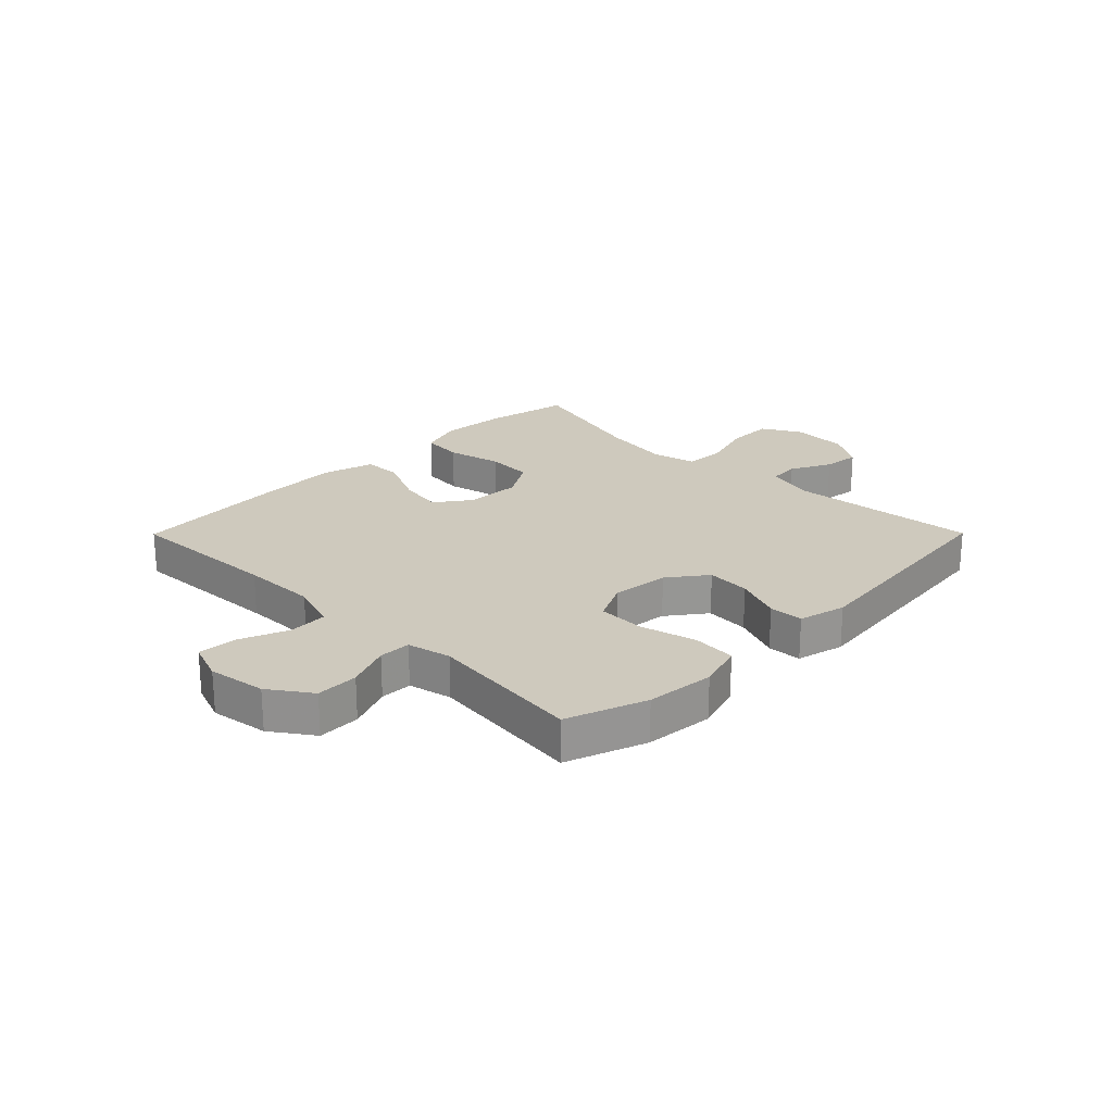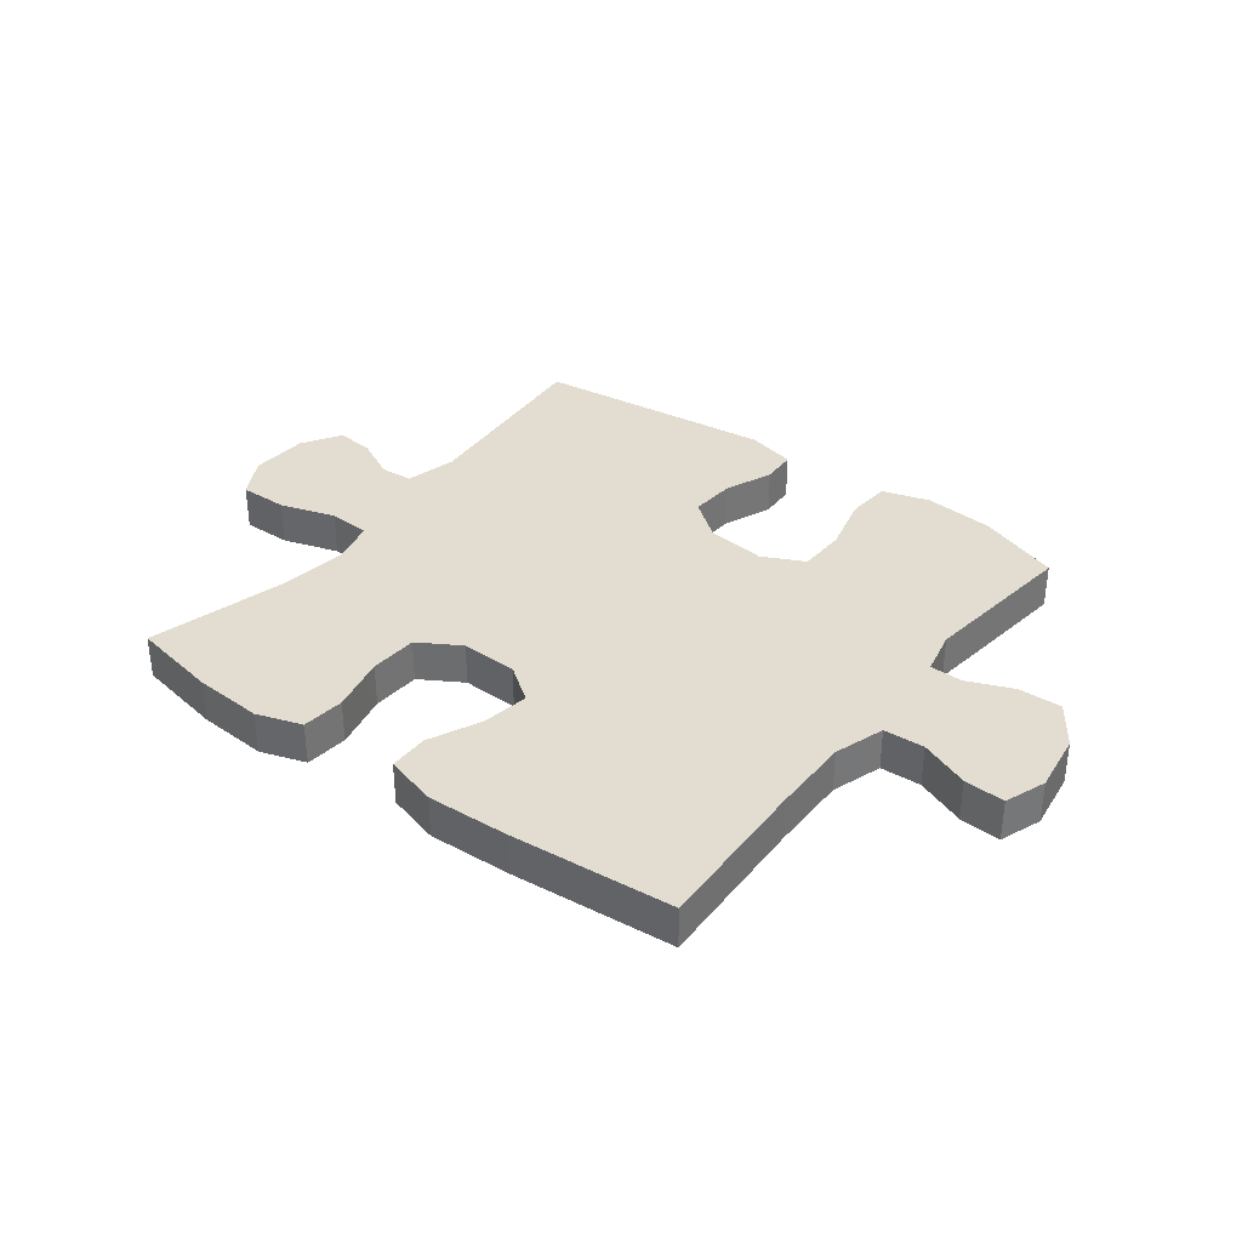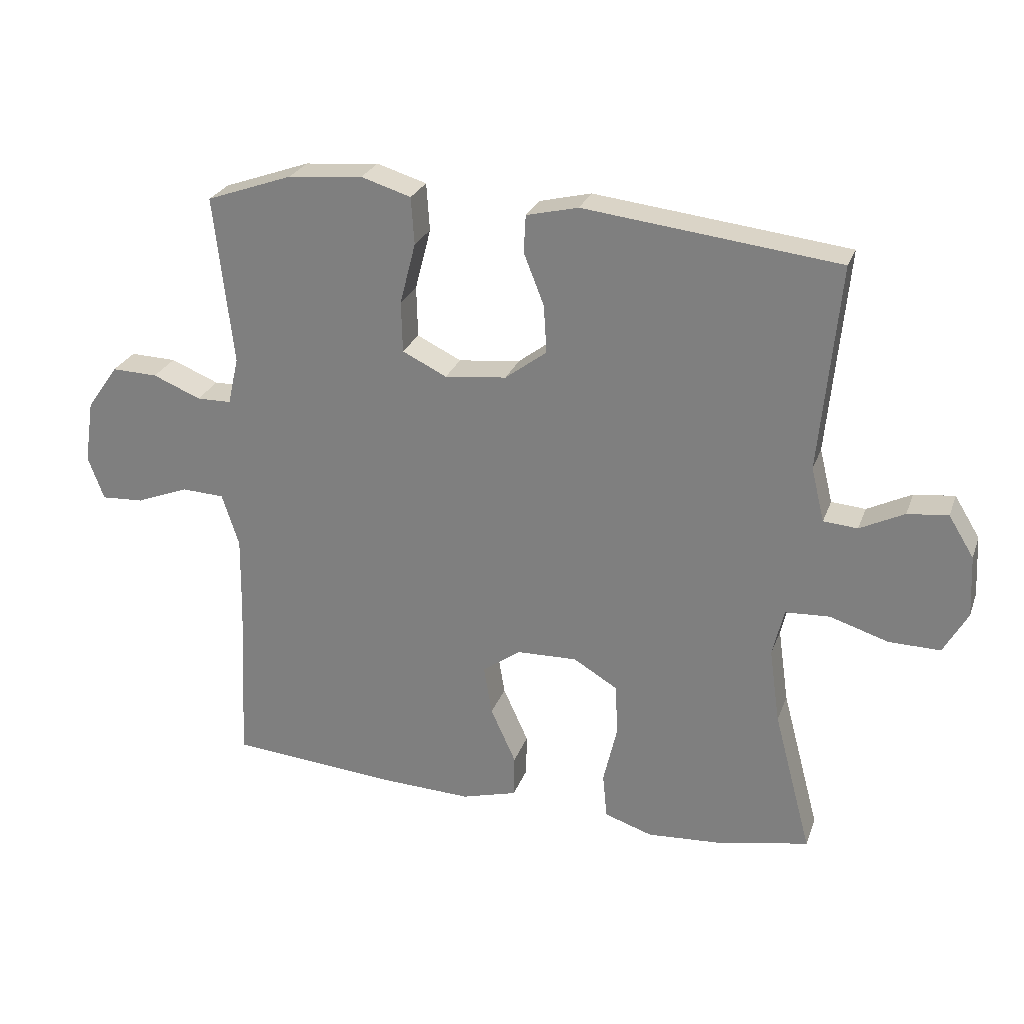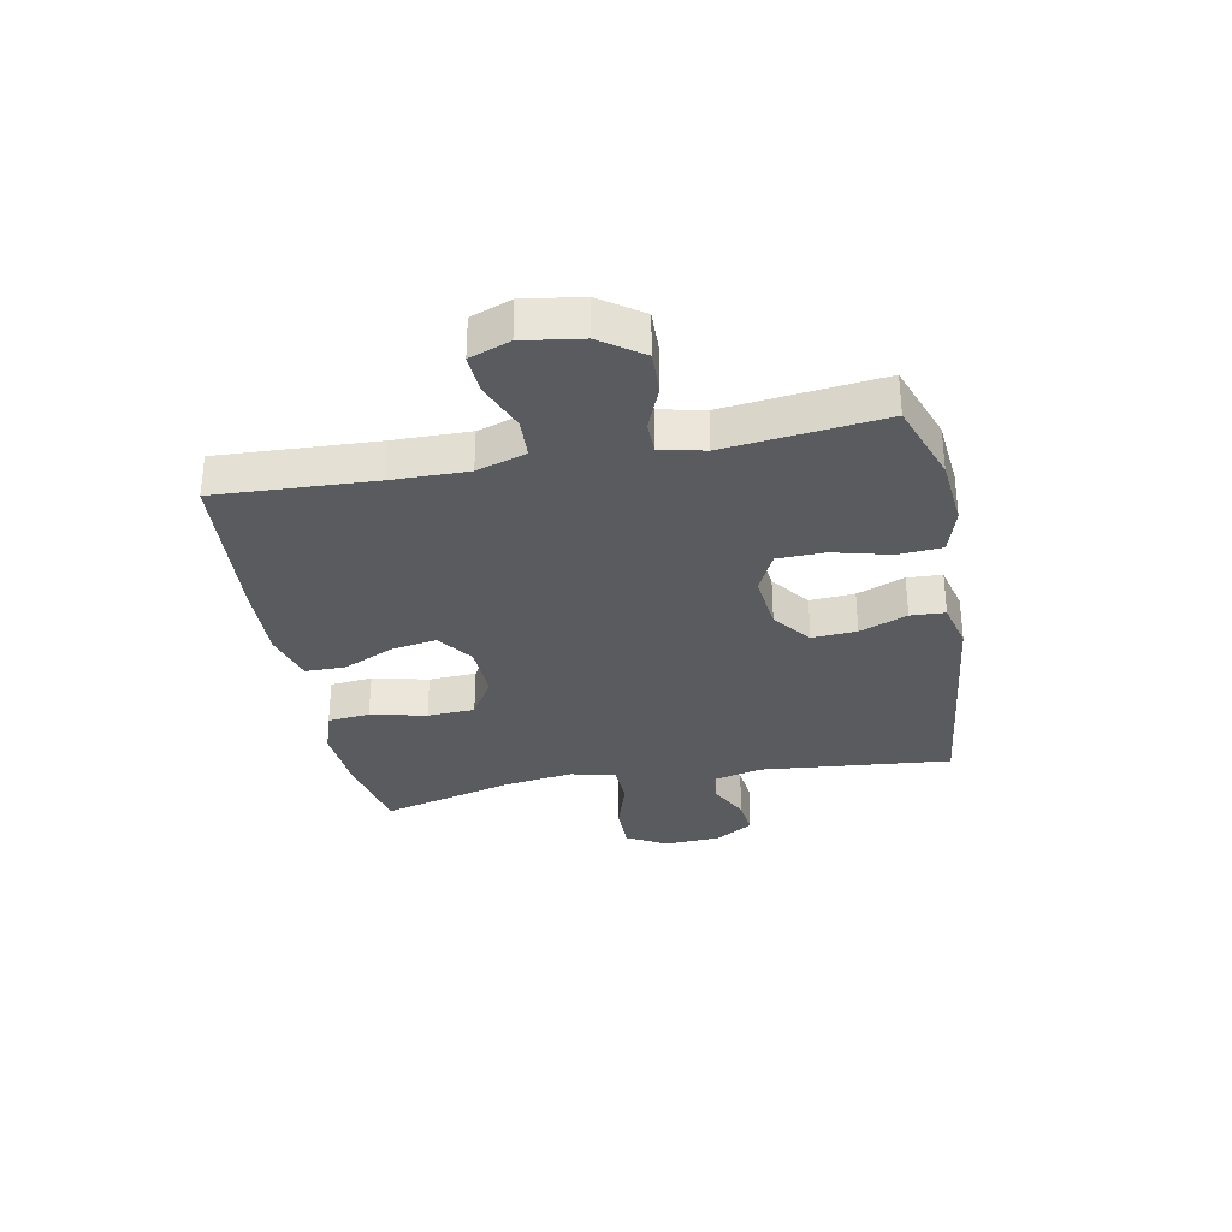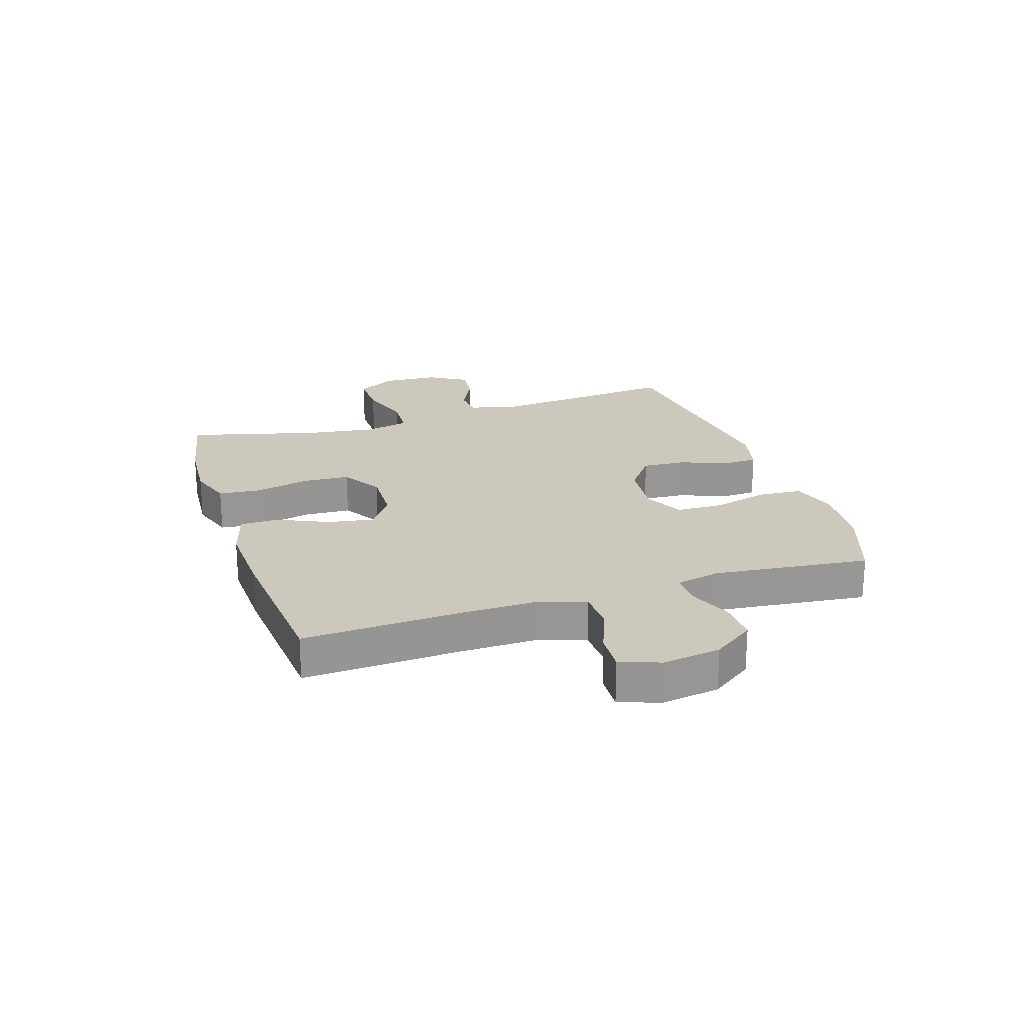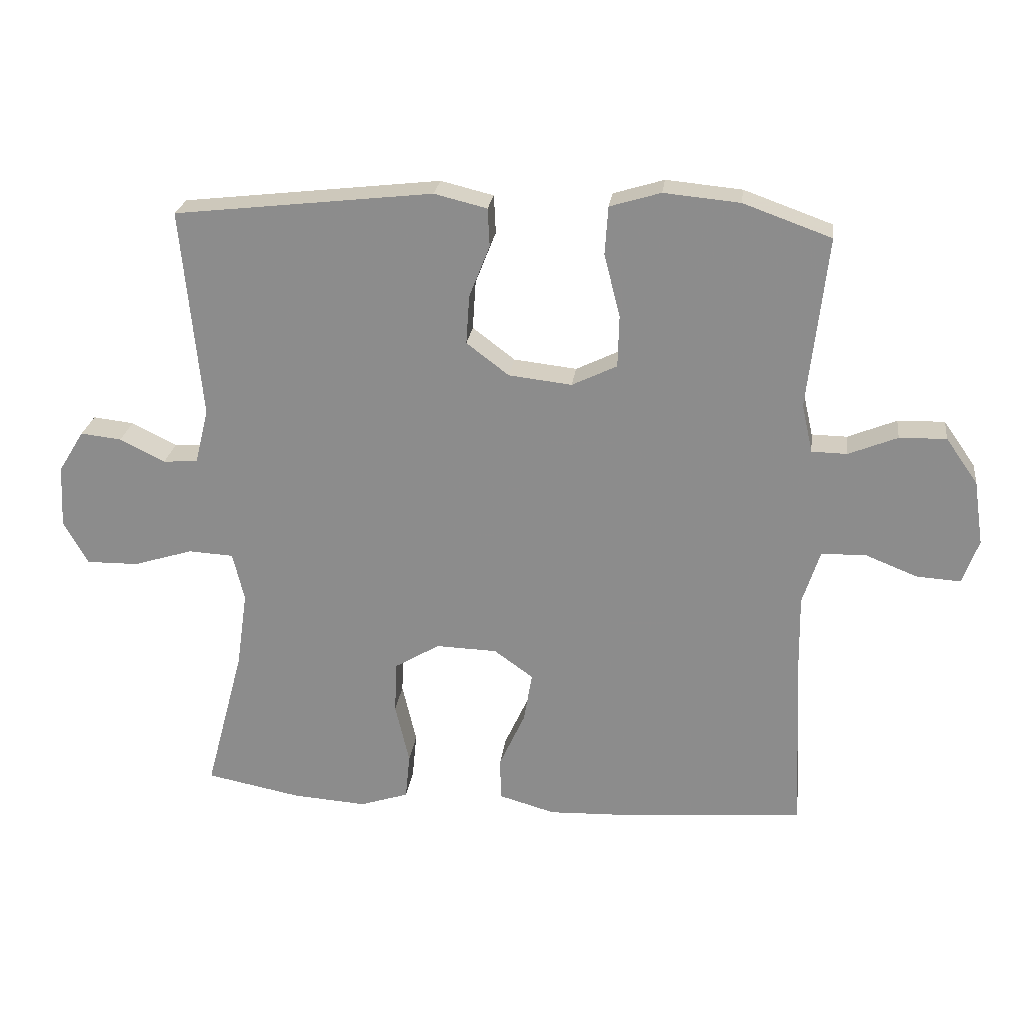
<metadata>
{"format":"obj","ext":"obj","renderer":"f3d","projection":"perspective","resolution":1024,"background":"white","views":[{"elev":22.7,"azim":-45.2,"up":"+Y"},{"elev":35.2,"azim":-142.8,"up":"+Y"},{"elev":26.3,"azim":17.6,"up":"+Z"},{"elev":-32.1,"azim":-79.1,"up":"+Y"},{"elev":22.2,"azim":-108.0,"up":"+Y"},{"elev":24.5,"azim":-172.7,"up":"+Z"}]}
</metadata>
<code>
v 0.5 0.07 -0.5
v 0.352 0.07 -0.529
v 0.237 0.07 -0.537
v 0.161 0.07 -0.512
v 0.154 0.07 -0.44
v 0.176 0.07 -0.345
v 0.172 0.07 -0.264
v 0.102 0.07 -0.222
v 0.007 0.07 -0.225
v -0.054 0.07 -0.269
v -0.041 0.07 -0.347
v -0.001 0.07 -0.435
v -0.002 0.07 -0.502
v -0.09 0.07 -0.527
v -0.227 0.07 -0.522
v -0.5 0.07 -0.5
v -0.487 0.07 -0.231
v -0.485 0.07 -0.101
v -0.512 0.07 -0.017
v -0.58 0.07 -0.014
v -0.663 0.07 -0.047
v -0.731 0.07 -0.051
v -0.756 0.07 0.018
v -0.741 0.07 0.118
v -0.691 0.07 0.189
v -0.618 0.07 0.187
v -0.542 0.07 0.156
v -0.487 0.07 0.157
v -0.47 0.07 0.232
v -0.5 0.07 0.5
v -0.363 0.07 0.549
v -0.245 0.07 0.56
v -0.166 0.07 0.536
v -0.161 0.07 0.461
v -0.186 0.07 0.364
v -0.184 0.07 0.283
v -0.114 0.07 0.249
v -0.016 0.07 0.26
v 0.05 0.07 0.31
v 0.045 0.07 0.386
v 0.013 0.07 0.467
v 0.016 0.07 0.526
v 0.098 0.07 0.546
v 0.5 0.07 0.5
v 0.469 0.07 0.174
v 0.49 0.07 0.088
v 0.544 0.07 0.084
v 0.614 0.07 0.119
v 0.678 0.07 0.126
v 0.718 0.07 0.061
v 0.723 0.07 -0.036
v 0.685 0.07 -0.104
v 0.604 0.07 -0.103
v 0.511 0.07 -0.074
v 0.441 0.07 -0.078
v 0.423 0.07 -0.154
v 0.44 0.07 -0.273
v 0.5 0 -0.5
v 0.352 0 -0.529
v 0.237 0 -0.537
v 0.161 0 -0.512
v 0.154 0 -0.44
v 0.176 0 -0.345
v 0.172 0 -0.264
v 0.102 0 -0.222
v 0.007 0 -0.225
v -0.054 0 -0.269
v -0.041 0 -0.347
v -0.001 0 -0.435
v -0.002 0 -0.502
v -0.09 0 -0.527
v -0.227 0 -0.522
v -0.5 0 -0.5
v -0.487 0 -0.231
v -0.485 0 -0.101
v -0.512 0 -0.017
v -0.58 0 -0.014
v -0.663 0 -0.047
v -0.731 0 -0.051
v -0.756 0 0.018
v -0.741 0 0.118
v -0.691 0 0.189
v -0.618 0 0.187
v -0.542 0 0.156
v -0.487 0 0.157
v -0.47 0 0.232
v -0.5 0 0.5
v -0.363 0 0.549
v -0.245 0 0.56
v -0.166 0 0.536
v -0.161 0 0.461
v -0.186 0 0.364
v -0.184 0 0.283
v -0.114 0 0.249
v -0.016 0 0.26
v 0.05 0 0.31
v 0.045 0 0.386
v 0.013 0 0.467
v 0.016 0 0.526
v 0.098 0 0.546
v 0.5 0 0.5
v 0.469 0 0.174
v 0.49 0 0.088
v 0.544 0 0.084
v 0.614 0 0.119
v 0.678 0 0.126
v 0.718 0 0.061
v 0.723 0 -0.036
v 0.685 0 -0.104
v 0.604 0 -0.103
v 0.511 0 -0.074
v 0.441 0 -0.078
v 0.423 0 -0.154
v 0.44 0 -0.273
f 51 52 53 54
f 51 54 55
f 50 51 55
f 47 48 49 50
f 46 47 50 55
f 45 46 55
f 44 45 55 56
f 40 41 42 43
f 39 40 43 44
f 38 39 44 56
f 32 33 34 35
f 32 35 36
f 29 30 31 32
f 28 29 32 36
f 24 25 26 27
f 24 27 28
f 23 24 28
f 20 21 22 23
f 19 20 23 28
f 18 19 28 36
f 14 15 16 17
f 11 12 13 14
f 10 11 14 17
f 9 10 17 18
f 3 4 5 6
f 3 6 7
f 57 1 2 3
f 57 3 7
f 37 38 56 57
f 37 57 7 8
f 18 36 37
f 8 9 18 37
f 111 110 109 108
f 112 111 108
f 112 108 107
f 107 106 105 104
f 112 107 104 103
f 112 103 102
f 113 112 102 101
f 100 99 98 97
f 101 100 97 96
f 113 101 96 95
f 92 91 90 89
f 93 92 89
f 89 88 87 86
f 93 89 86 85
f 84 83 82 81
f 85 84 81
f 85 81 80
f 80 79 78 77
f 85 80 77 76
f 93 85 76 75
f 74 73 72 71
f 71 70 69 68
f 74 71 68 67
f 75 74 67 66
f 63 62 61 60
f 64 63 60
f 60 59 58 114
f 64 60 114
f 114 113 95 94
f 65 64 114 94
f 94 93 75
f 94 75 66 65
f 1 58 59 2
f 2 59 60 3
f 3 60 61 4
f 4 61 62 5
f 5 62 63 6
f 6 63 64 7
f 7 64 65 8
f 8 65 66 9
f 9 66 67 10
f 10 67 68 11
f 11 68 69 12
f 12 69 70 13
f 13 70 71 14
f 14 71 72 15
f 15 72 73 16
f 16 73 74 17
f 17 74 75 18
f 18 75 76 19
f 19 76 77 20
f 20 77 78 21
f 21 78 79 22
f 22 79 80 23
f 23 80 81 24
f 24 81 82 25
f 25 82 83 26
f 26 83 84 27
f 27 84 85 28
f 28 85 86 29
f 29 86 87 30
f 30 87 88 31
f 31 88 89 32
f 32 89 90 33
f 33 90 91 34
f 34 91 92 35
f 35 92 93 36
f 36 93 94 37
f 37 94 95 38
f 38 95 96 39
f 39 96 97 40
f 40 97 98 41
f 41 98 99 42
f 42 99 100 43
f 43 100 101 44
f 44 101 102 45
f 45 102 103 46
f 46 103 104 47
f 47 104 105 48
f 48 105 106 49
f 49 106 107 50
f 50 107 108 51
f 51 108 109 52
f 52 109 110 53
f 53 110 111 54
f 54 111 112 55
f 55 112 113 56
f 56 113 114 57
f 57 114 58 1

</code>
